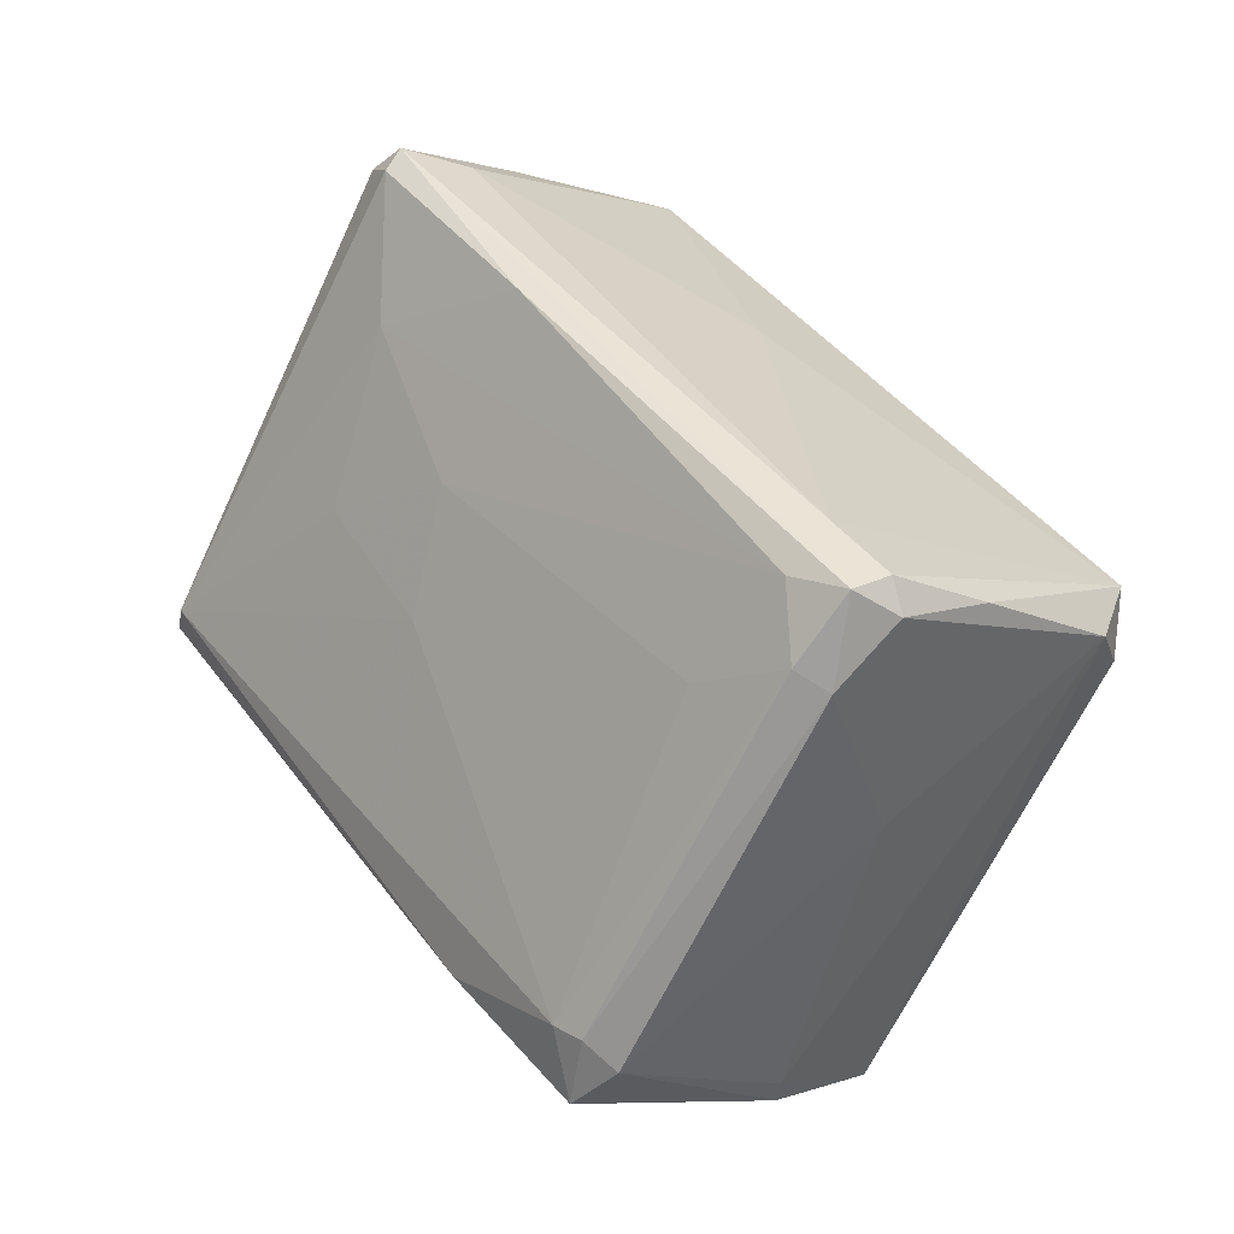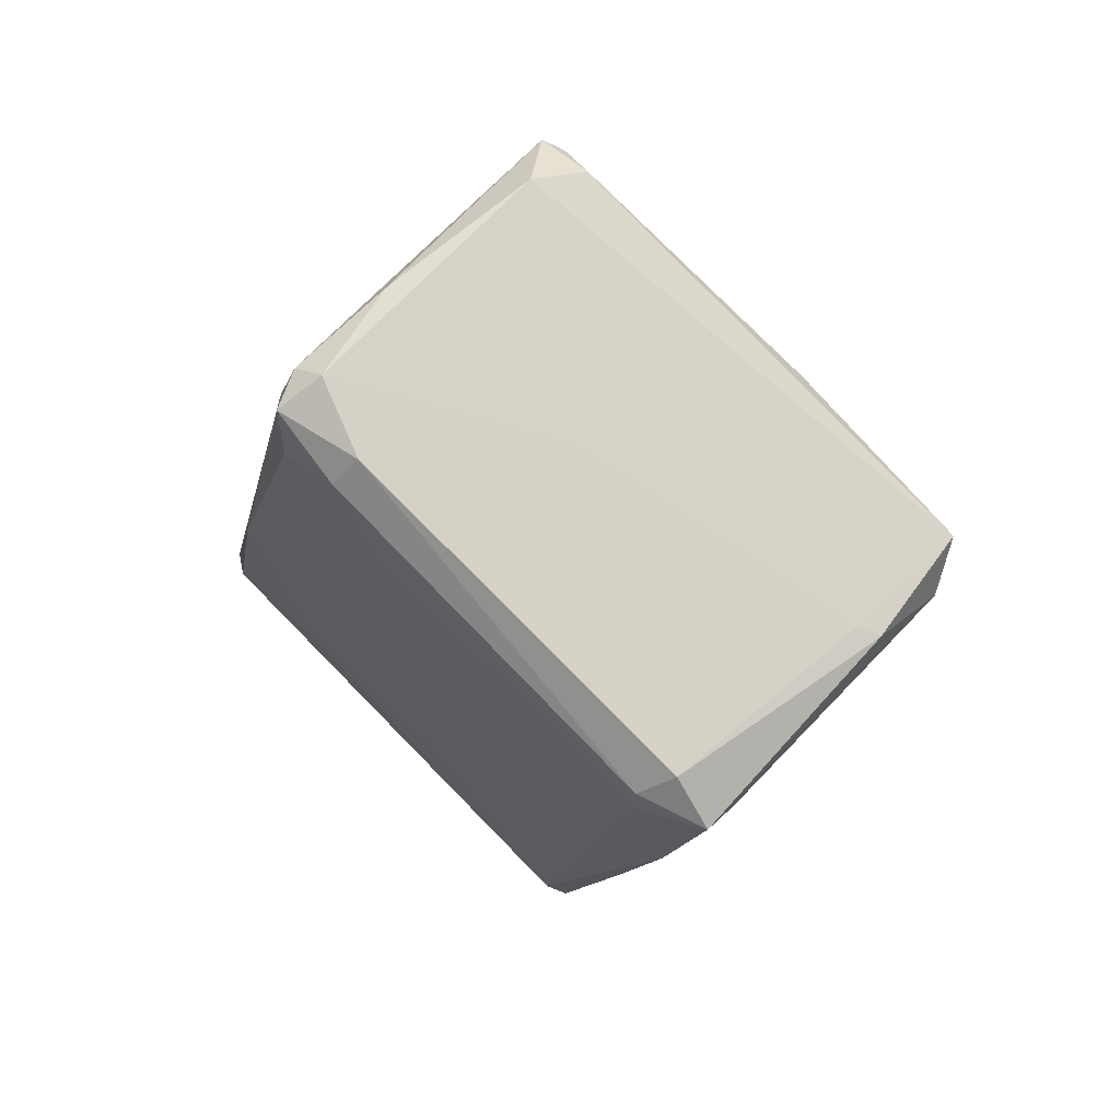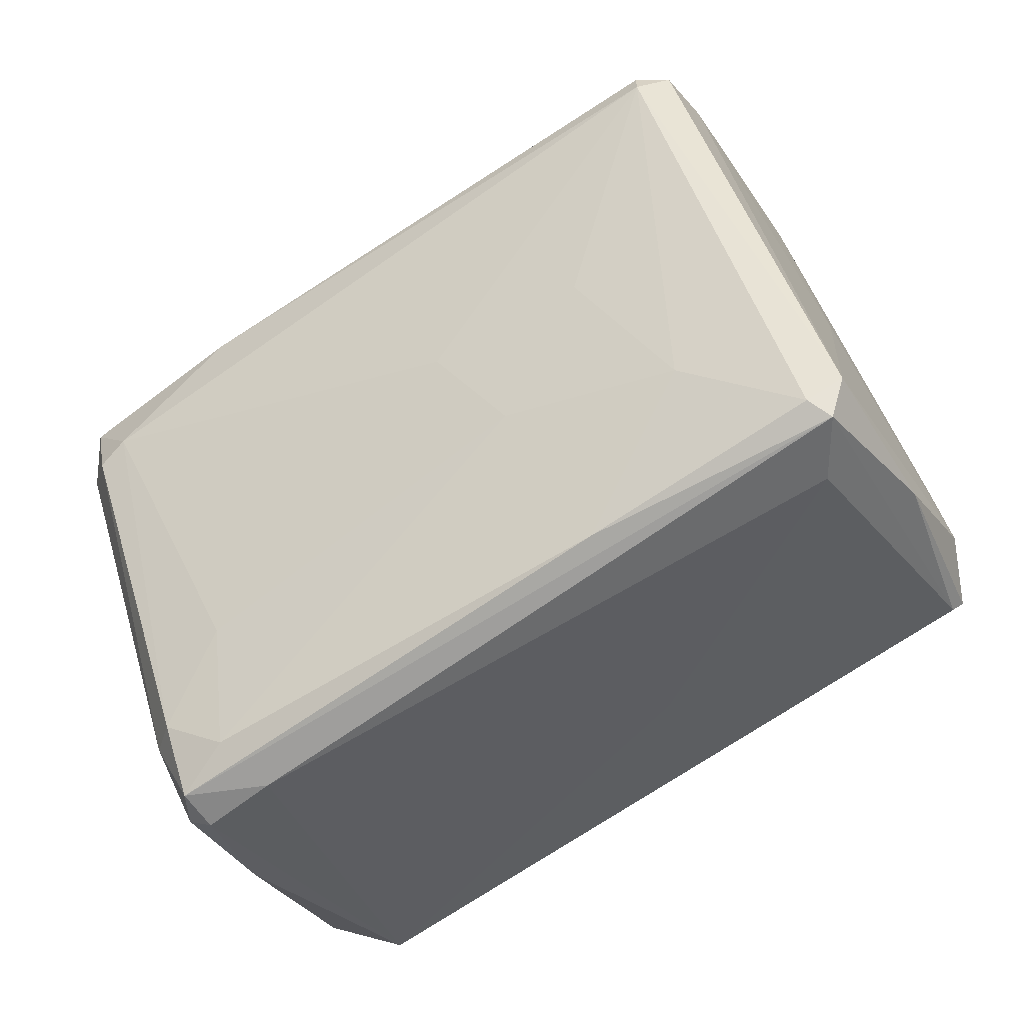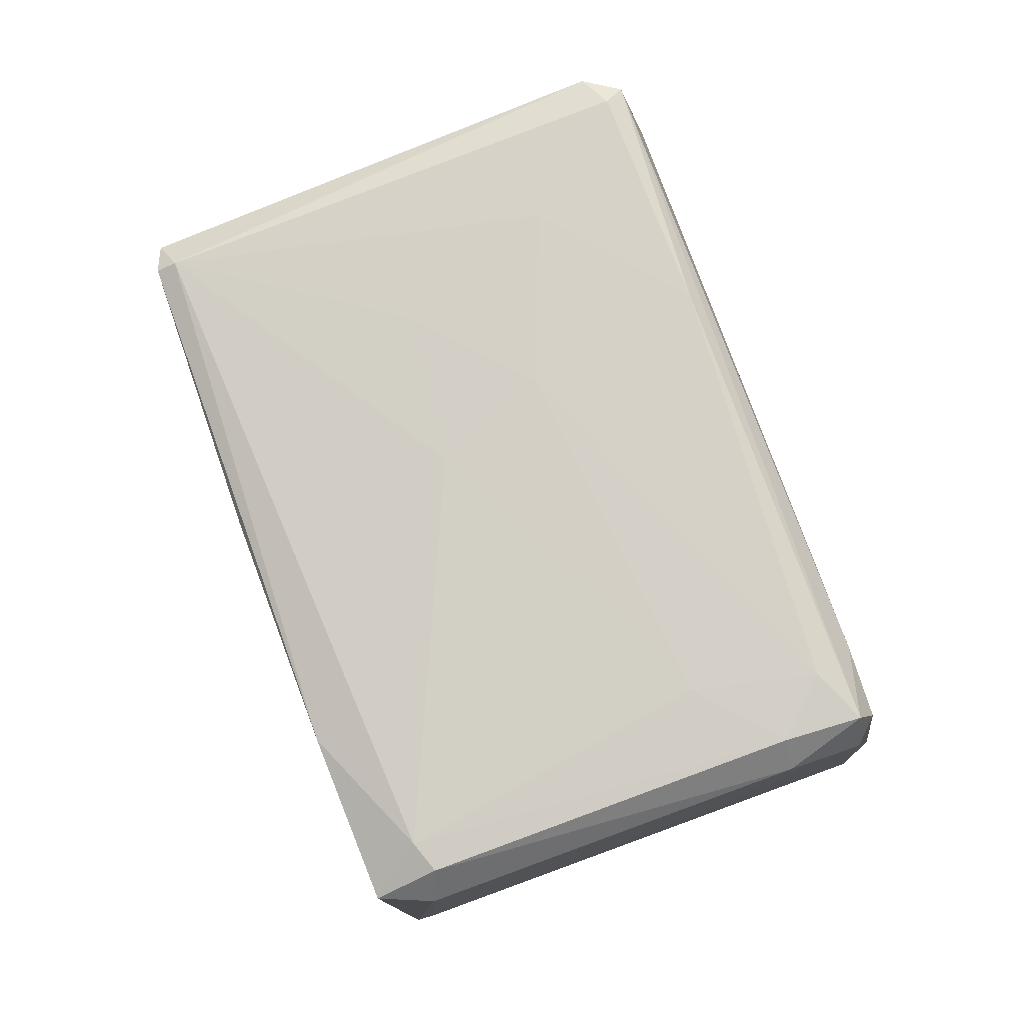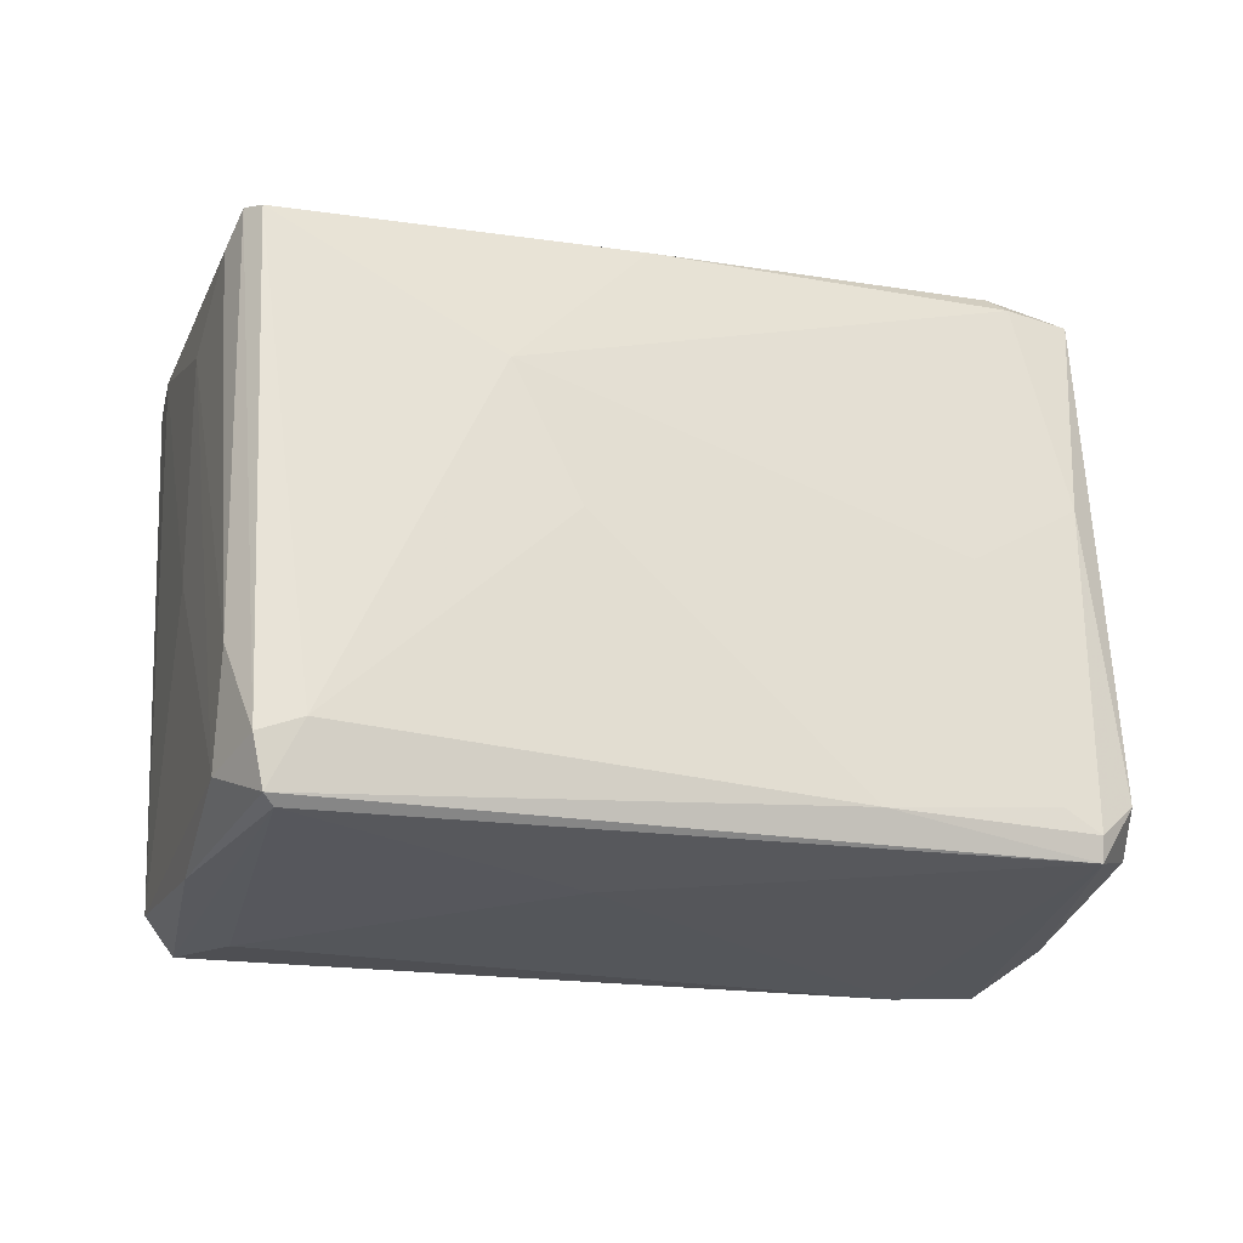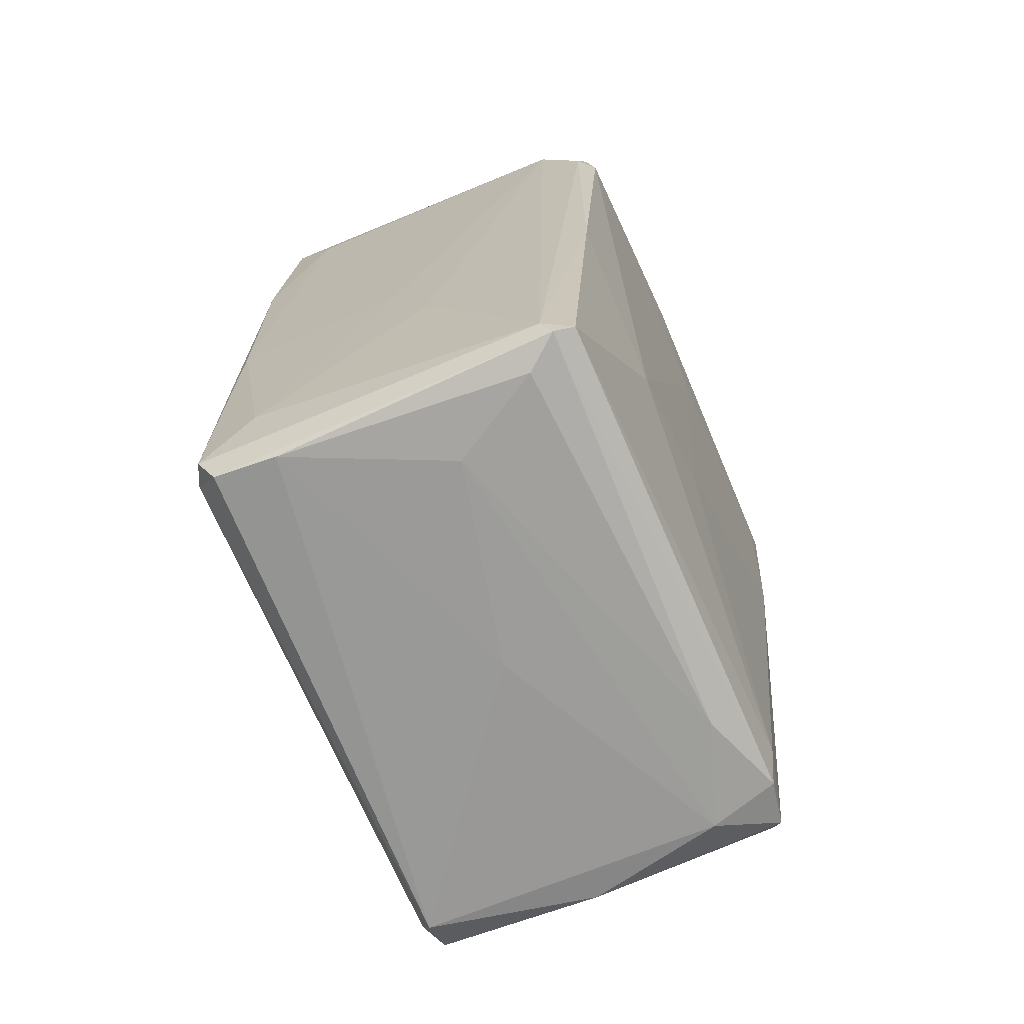
<metadata>
{"format":"obj","ext":"obj","renderer":"f3d","projection":"perspective","resolution":1024,"background":"white","views":[{"elev":-48.4,"azim":-8.7,"up":"+Z"},{"elev":-69.2,"azim":65.2,"up":"+Z"},{"elev":-62.3,"azim":-89.7,"up":"+Y"},{"elev":-38.8,"azim":-58.7,"up":"+Z"},{"elev":-3.4,"azim":39.7,"up":"+Y"},{"elev":24.7,"azim":-30.4,"up":"+Y"}]}
</metadata>
<code>
v 0.03443 -0.01796 0.004486
v 0.004329 0.02389 0.0215
v 0.004329 -0.01011 0.04766
v -0.02838 -0.02058 0.01757
v -0.02838 0.02128 -0.01251
v -0.02838 -0.03236 0.03328
v 0.01218 0.009503 0.02018
v -0.02053 -0.03105 0.03328
v -0.02053 -0.01535 -0.000735
v 0.006948 0.03567 0.004476
v -0.02576 0.0252 0.03328
v 0.0148 -0.02843 -0.04
v 0.0148 -0.03759 -0.03607
v 0.009567 -0.03498 -0.03214
v 0.02526 0.03306 -0.0269
v 0.02004 -0.03498 -0.03607
v 0.02004 0.02389 -0.0413
v 0.02004 0.02652 -0.0413
v 0.02788 0.03175 -0.0269
v -0.00482 -0.003565 0.04897
v -0.00482 0.01081 -0.04784
v -0.00482 -0.01535 0.05029
v 0.0305 0.03044 -0.03345
v -0.002201 0.009503 -0.05046
v -0.002201 0.01736 -0.05178
v 0.03312 0.00558 -0.01251
v 0.003019 -0.01796 0.05029
v 0.003019 -0.02189 -0.03345
v 0.003019 -0.01666 0.0516
v -0.02968 -0.03105 0.03066
v -0.02184 -0.003565 -0.008578
v 0.04359 -0.01796 -0.01121
v 0.04359 -0.02319 -0.02167
v 0.01349 -0.03759 -0.0269
v -0.01922 0.03436 0.03589
v 0.04621 -0.01796 -0.01905
v 0.04621 -0.02058 -0.01382
v 0.04621 -0.02319 -0.01382
v -0.0166 0.03829 0.03328
v -0.0166 0.03829 0.03589
v 0.02396 -0.008803 -0.03607
v 0.02396 0.03175 -0.03345
v 0.001719 0.01212 -0.05178
v 0.001719 -0.01142 0.0516
v 0.02919 -0.03236 -0.02952
v 0.03704 0.01081 -0.02429
v -0.02315 0.002958 0.03719
v -0.0153 -0.03367 0.008413
v -0.0153 -0.02451 0.04374
v -0.0153 0.03175 0.007107
v -0.0467 0.01997 0.01495
v -0.0467 0.02259 0.01888
v -0.0467 0.02259 0.01495
v 0.01088 -0.02974 -0.03868
v 0.01088 -0.02581 0.01756
v 0.01873 -0.03759 -0.03345
v -0.01398 0.01866 -0.03606
v -0.01398 0.02913 -0.003356
v -0.01398 0.03829 0.03589
v -0.04146 0.0252 0.0228
v -0.000891 0.01998 -0.04653
v -0.03884 0.0252 0.01233
v -0.03099 -0.02843 0.03457
v -0.03099 -0.003565 0.007107
f 16 45 56
f 38 45 33
f 2 59 3
f 30 6 63
f 6 13 34
f 8 6 34
f 53 52 40
f 52 53 51
f 63 52 51
f 30 63 51
f 33 45 16
f 23 33 17
f 34 38 55
f 8 34 55
f 25 21 57
f 21 51 57
f 51 53 57
f 38 29 27
f 6 8 27
f 55 38 27
f 8 55 27
f 42 50 39
f 40 59 39
f 53 40 39
f 37 38 36
f 33 23 36
f 38 33 36
f 32 37 46
f 23 19 46
f 37 36 46
f 36 23 46
f 37 32 1
f 38 37 1
f 29 38 1
f 3 29 1
f 39 50 62
f 53 39 62
f 11 22 20
f 42 25 61
f 25 57 61
f 23 42 15
f 19 23 15
f 42 39 15
f 21 25 24
f 25 43 24
f 52 63 60
f 40 52 60
f 14 9 28
f 22 29 44
f 29 3 44
f 3 59 44
f 59 40 44
f 20 22 44
f 40 20 44
f 51 21 31
f 64 51 31
f 9 64 31
f 21 28 31
f 28 9 31
f 51 64 4
f 30 51 4
f 64 9 4
f 9 14 4
f 29 22 49
f 63 6 49
f 22 63 49
f 6 27 49
f 27 29 49
f 19 2 26
f 32 46 26
f 46 19 26
f 2 3 7
f 1 32 7
f 3 1 7
f 26 2 7
f 32 26 7
f 16 13 12
f 24 43 12
f 25 42 18
f 42 23 18
f 43 25 18
f 23 17 18
f 17 43 18
f 63 22 47
f 22 11 47
f 60 63 47
f 11 60 47
f 11 20 35
f 20 40 35
f 60 11 35
f 40 60 35
f 13 14 54
f 21 24 54
f 28 21 54
f 14 28 54
f 12 13 54
f 24 12 54
f 50 42 58
f 62 50 58
f 42 61 58
f 33 16 41
f 17 33 41
f 43 17 41
f 16 12 41
f 12 43 41
f 13 6 48
f 14 13 48
f 6 30 48
f 4 14 48
f 30 4 48
f 59 2 10
f 2 19 10
f 39 59 10
f 19 15 10
f 15 39 10
f 57 53 5
f 53 62 5
f 61 57 5
f 62 58 5
f 58 61 5
f 45 38 56
f 34 13 56
f 38 34 56
f 13 16 56

</code>
